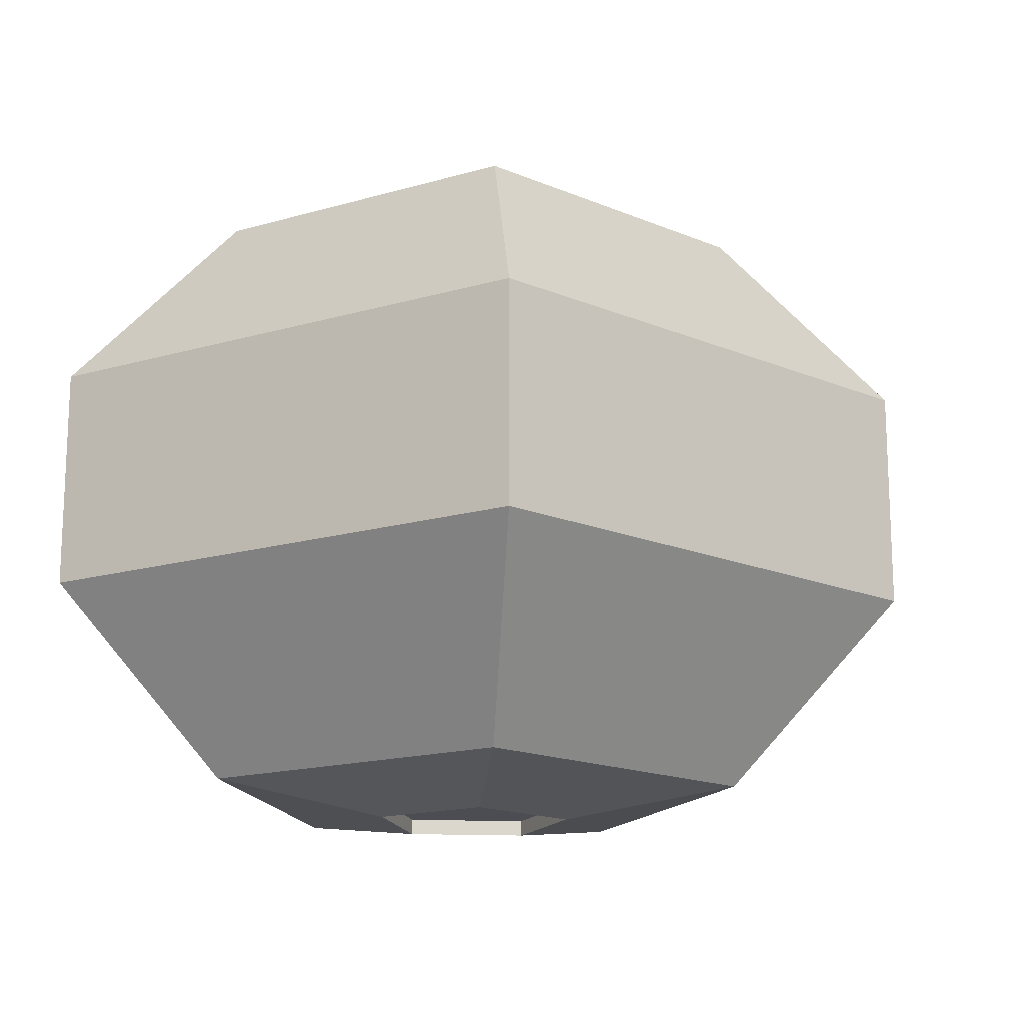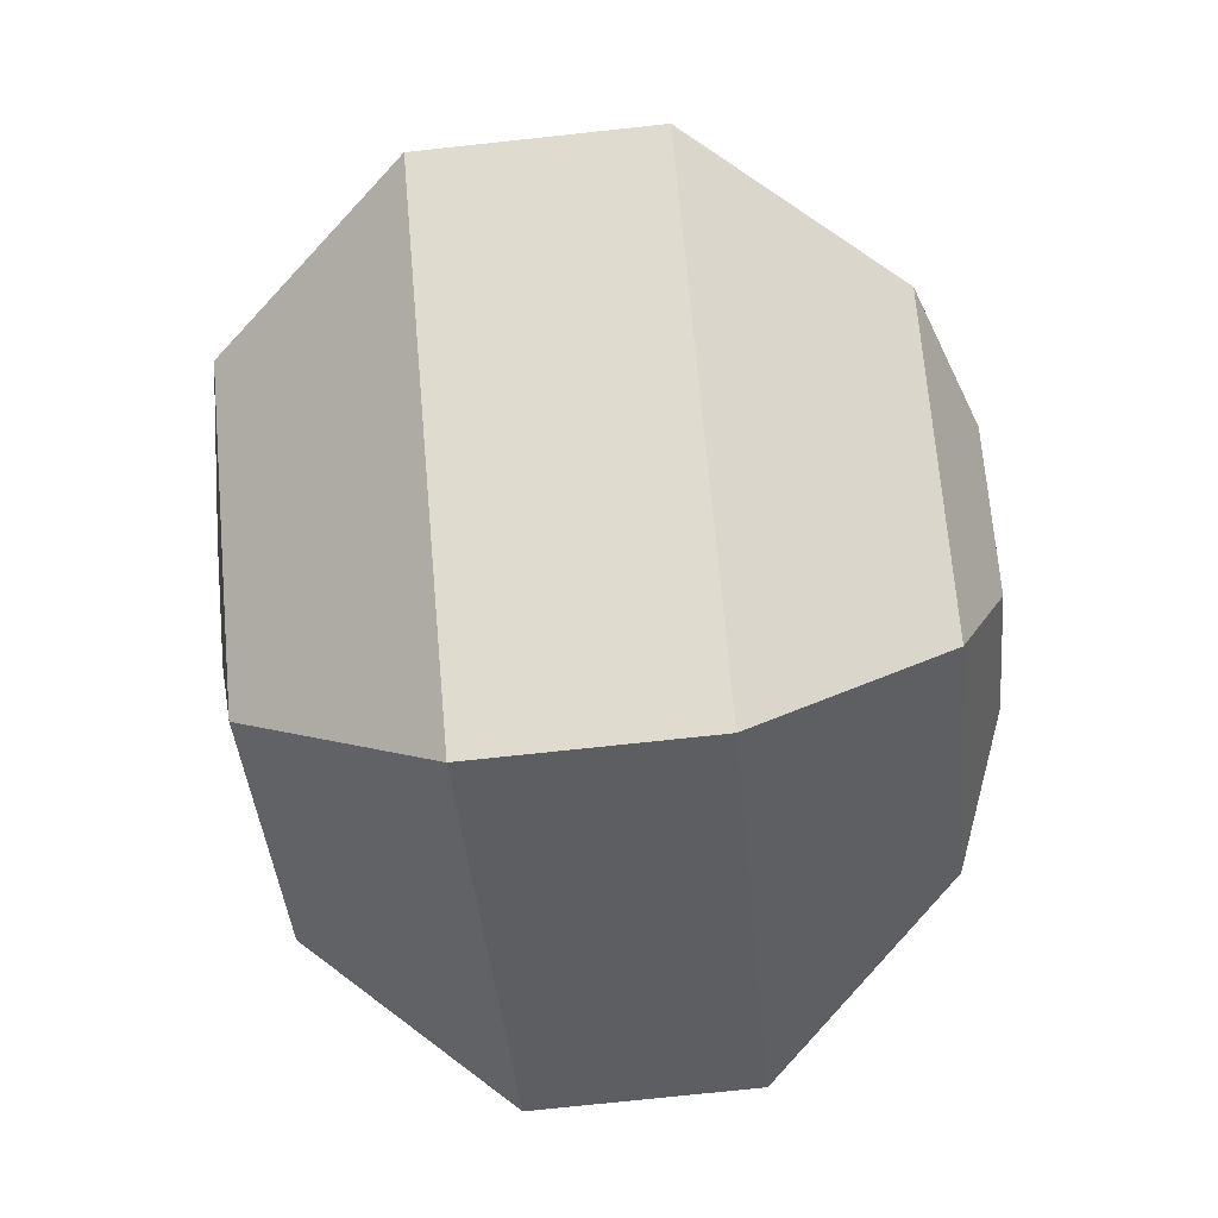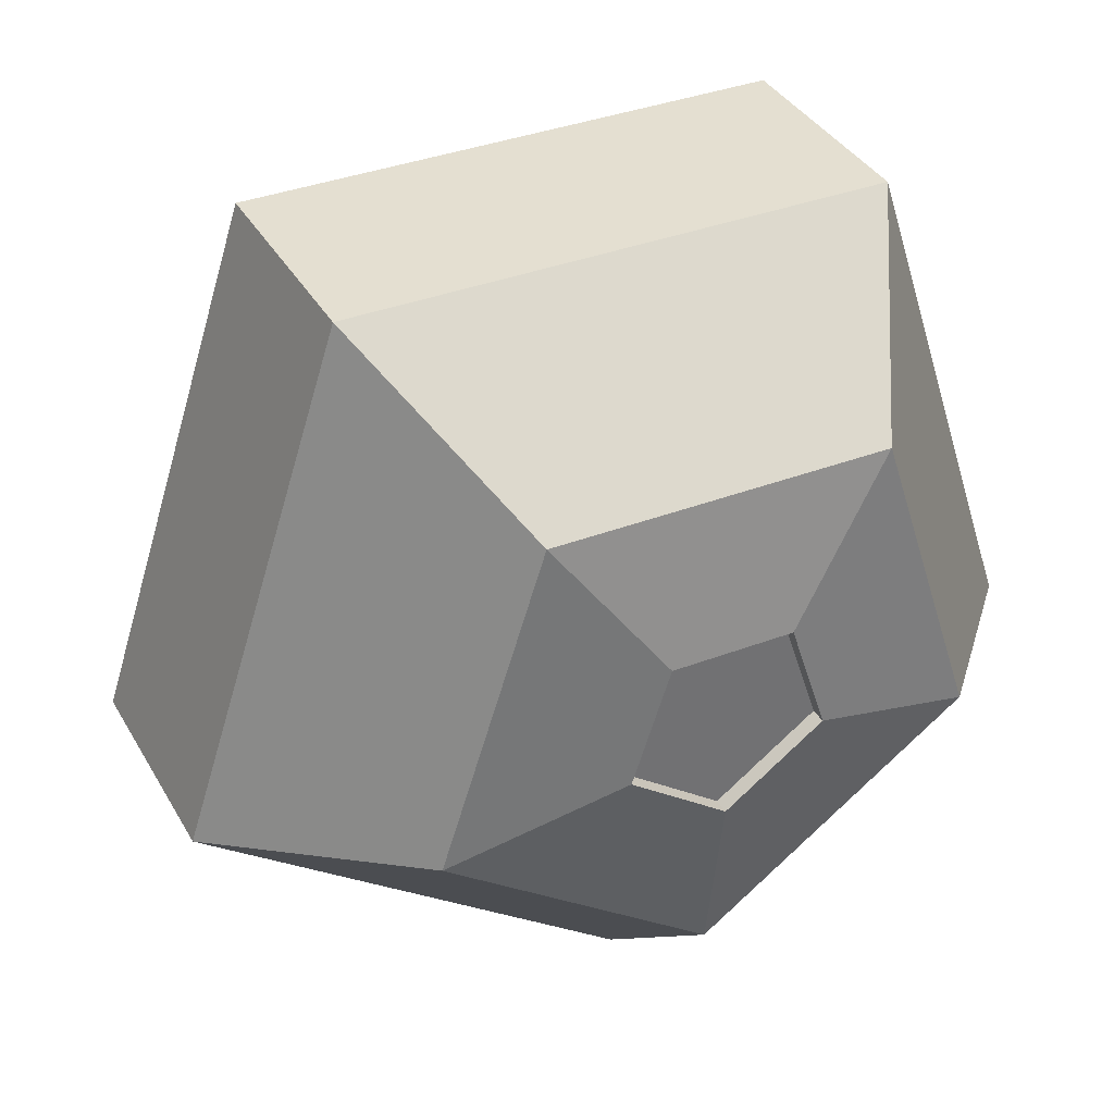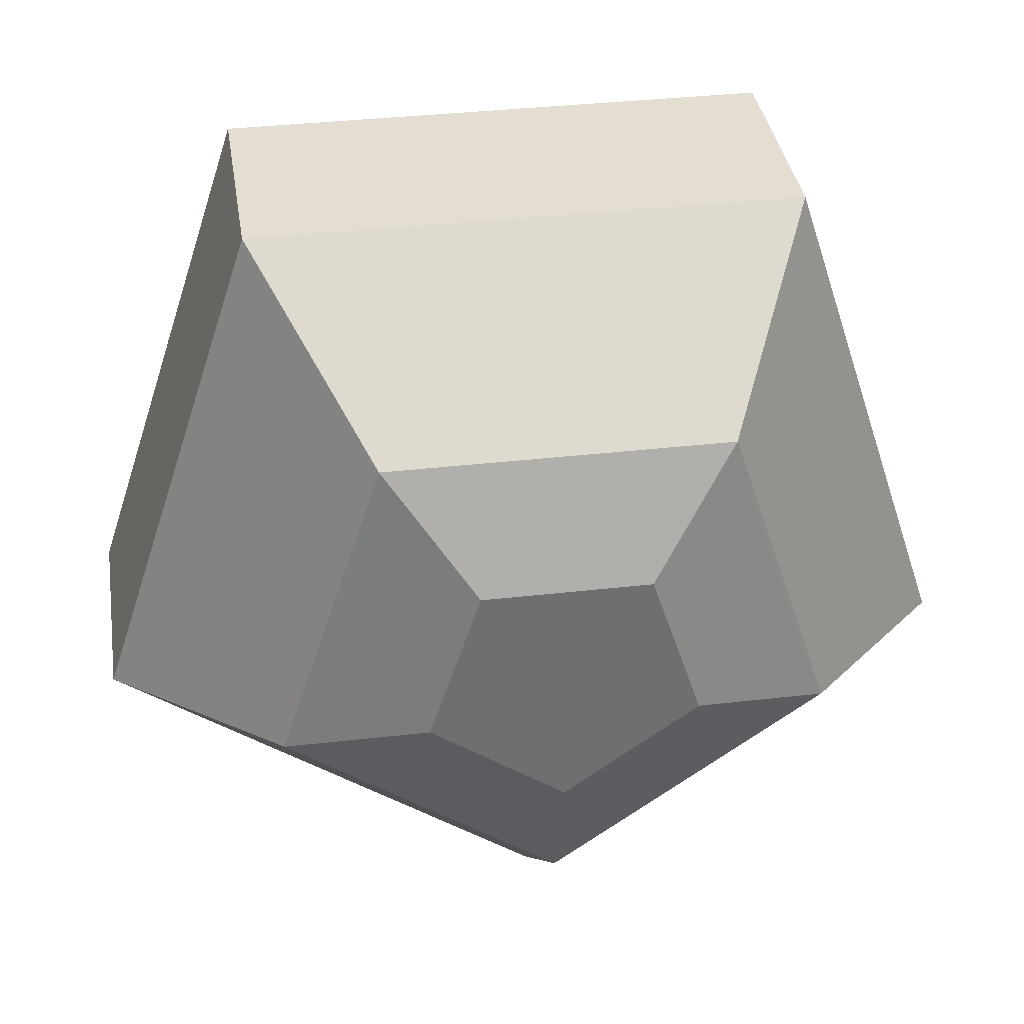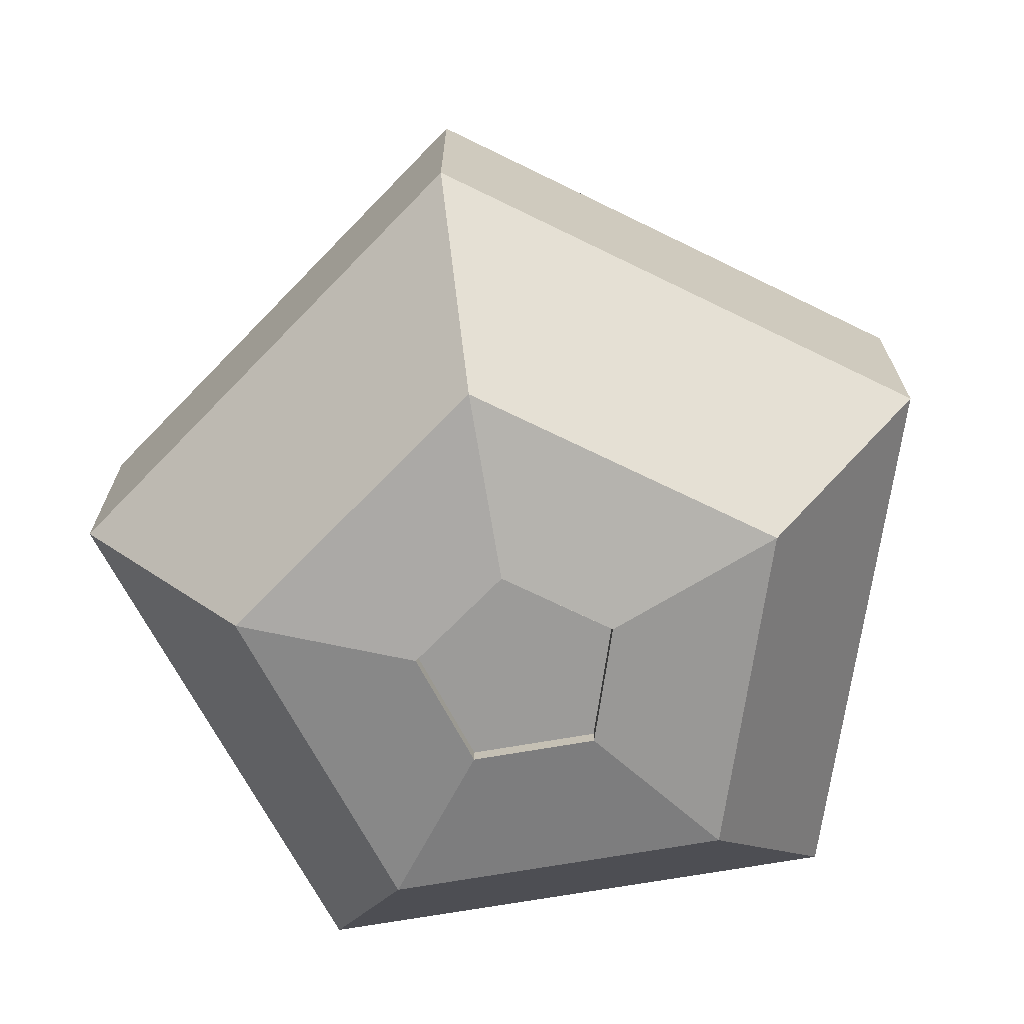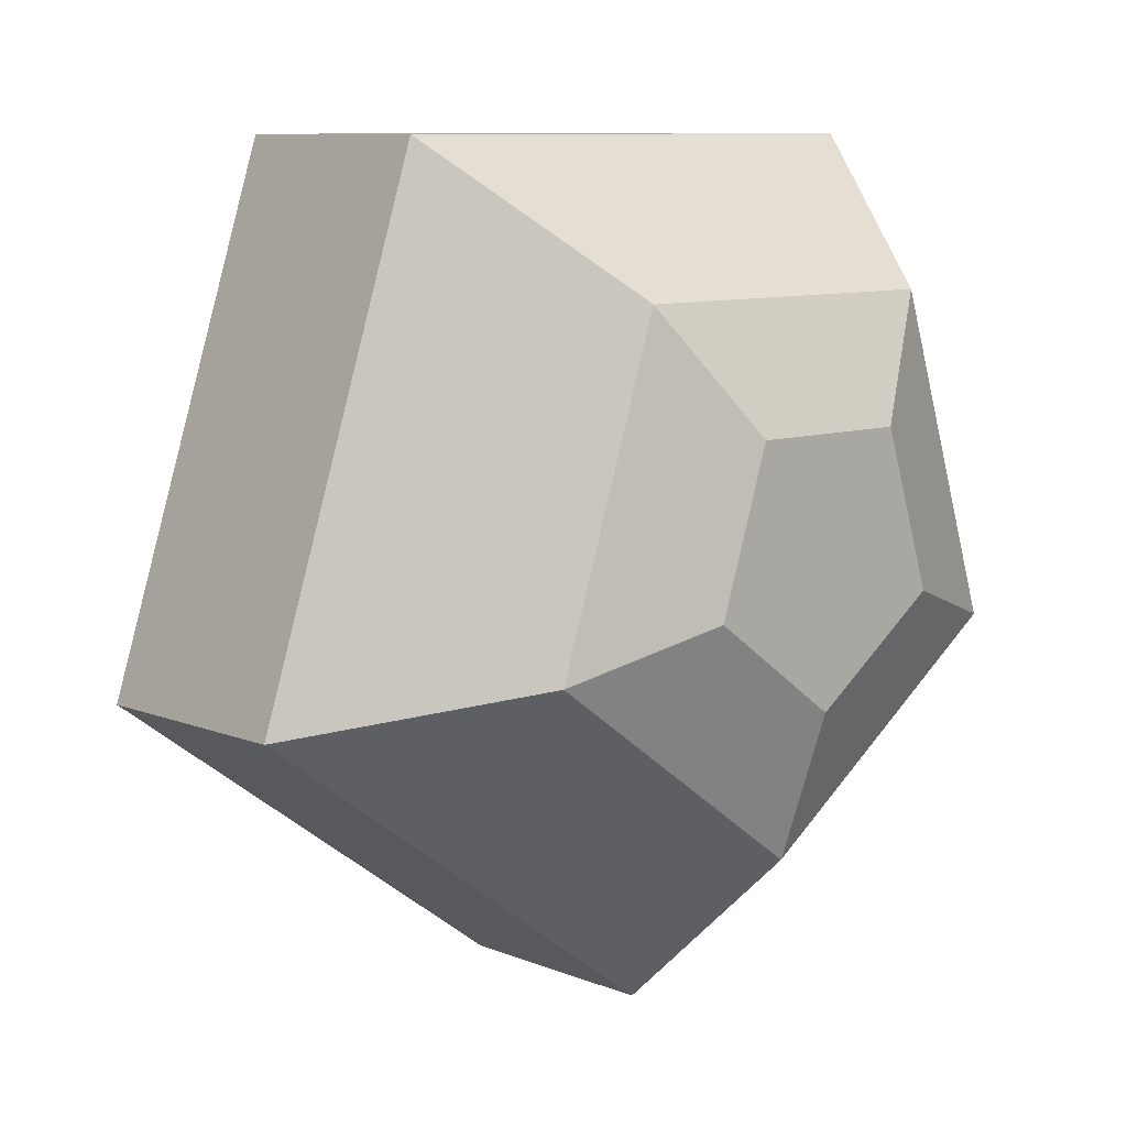
<metadata>
{"format":"obj","ext":"obj","renderer":"f3d","projection":"perspective","resolution":1024,"background":"white","views":[{"elev":-16.4,"azim":103.0,"up":"+Y"},{"elev":-75.3,"azim":96.1,"up":"+Z"},{"elev":36.6,"azim":-26.4,"up":"+Z"},{"elev":36.0,"azim":171.4,"up":"+Z"},{"elev":-69.8,"azim":-170.1,"up":"+Y"},{"elev":9.0,"azim":137.4,"up":"+Z"}]}
</metadata>
<code>
o Sphere.001
v 0 0.006452 -0.005261
v 0 0.002835 -0.008513
v 0 -0.001327 -0.008513
v 0 -0.004871 -0.005261
v 0.005004 0.006452 -0.001626
v 0.008097 0.002835 -0.002631
v 0.008097 -0.001327 -0.002631
v 0.005004 -0.004871 -0.001626
v 0.003093 0.006452 0.004257
v 0.005004 0.002835 0.006887
v 0.005004 -0.001327 0.006887
v 0.003093 -0.004871 0.004257
v 0 -0.005395 -0.001909
v 0 0.007406 -0.002566
v -0.003093 0.006452 0.004257
v -0.005004 0.002835 0.006887
v -0.005004 -0.001327 0.006887
v -0.003093 -0.004871 0.004257
v -0.005004 0.006452 -0.001626
v -0.008097 0.002835 -0.002631
v -0.008097 -0.001327 -0.002631
v -0.005004 -0.004871 -0.001626
v 0.001816 -0.005395 -0.00059
v 0.001122 -0.005395 0.001545
v -0.001122 -0.005395 0.001545
v -0.001816 -0.005395 -0.00059
v 0 -0.0051 -0.001909
v 0.001816 -0.0051 -0.00059
v 0.001122 -0.0051 0.001545
v -0.001122 -0.0051 0.001545
v -0.001816 -0.0051 -0.00059
v 0.00244 0.007406 -0.000793
v 0.001508 0.007406 0.002076
v -0.001508 0.007406 0.002076
v -0.00244 0.007406 -0.000793
f 2 1 5 6
f 4 8 23 13
f 3 2 6 7
f 9 5 32 33
f 4 3 7 8
f 8 7 11 12
f 6 5 9 10
f 12 18 25 24
f 7 6 10 11
f 19 15 34 35
f 12 11 17 18
f 10 9 15 16
f 8 12 24 23
f 11 10 16 17
f 1 19 35 14
f 18 17 21 22
f 16 15 19 20
f 25 26 31 30
f 17 16 20 21
f 15 9 33 34
f 22 21 3 4
f 20 19 1 2
f 18 22 26 25
f 21 20 2 3
f 5 1 14 32
f 22 4 13 26
f 31 27 28 29 30
f 26 13 27 31
f 13 23 28 27
f 23 24 29 28
f 24 25 30 29
f 33 32 14 35 34

</code>
